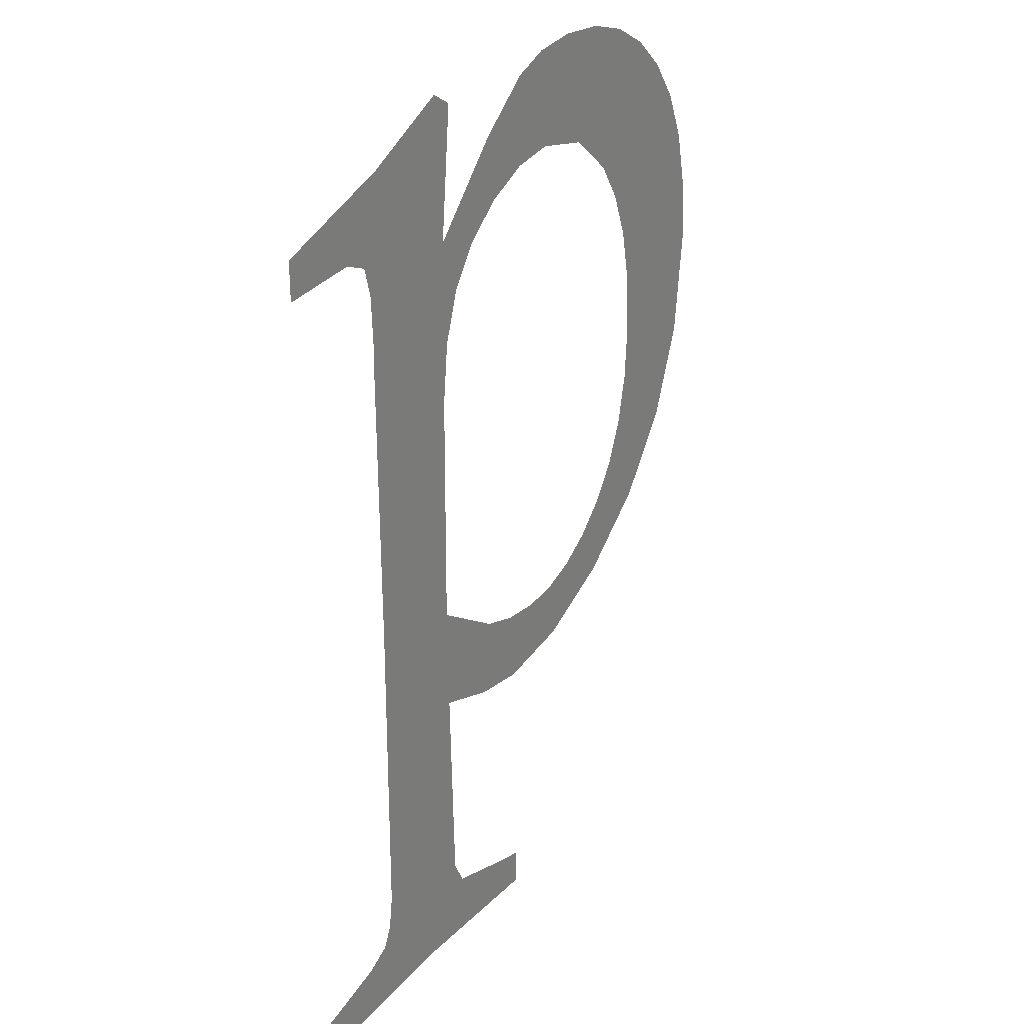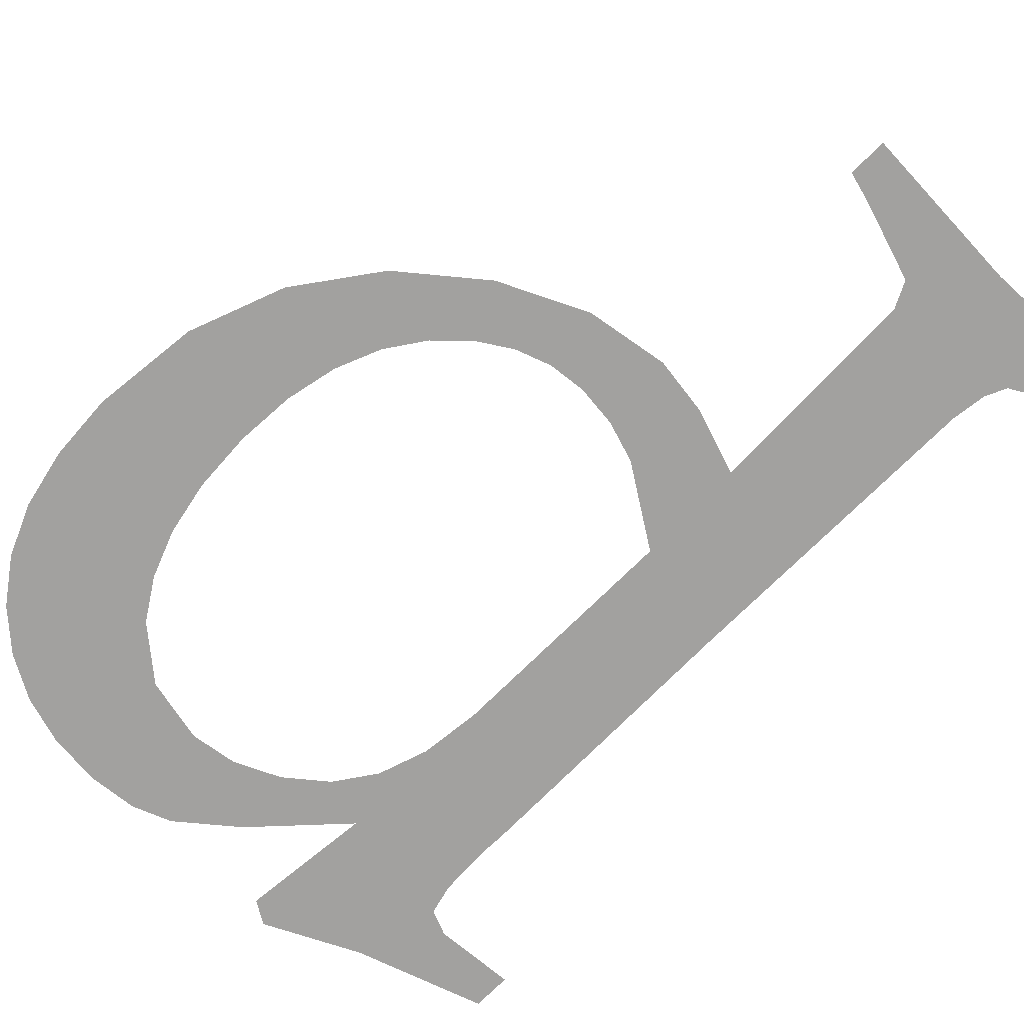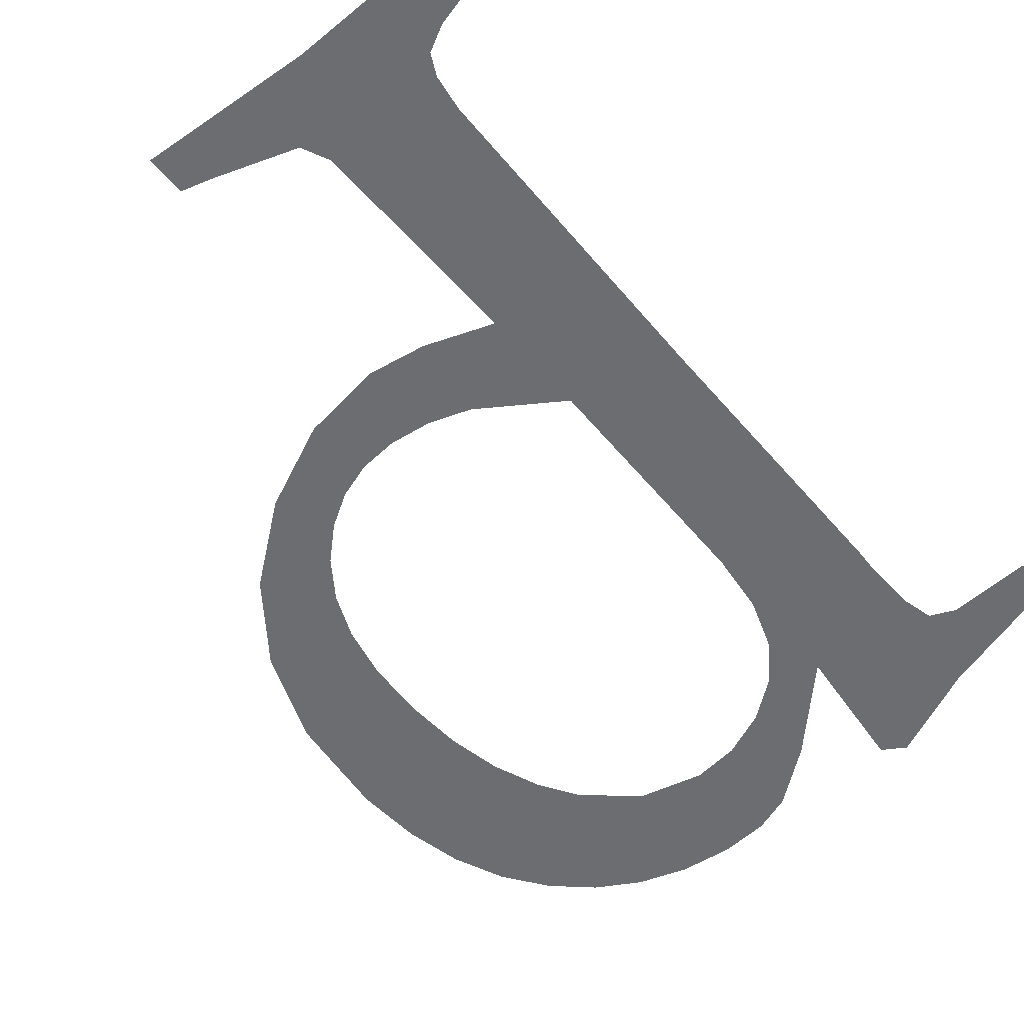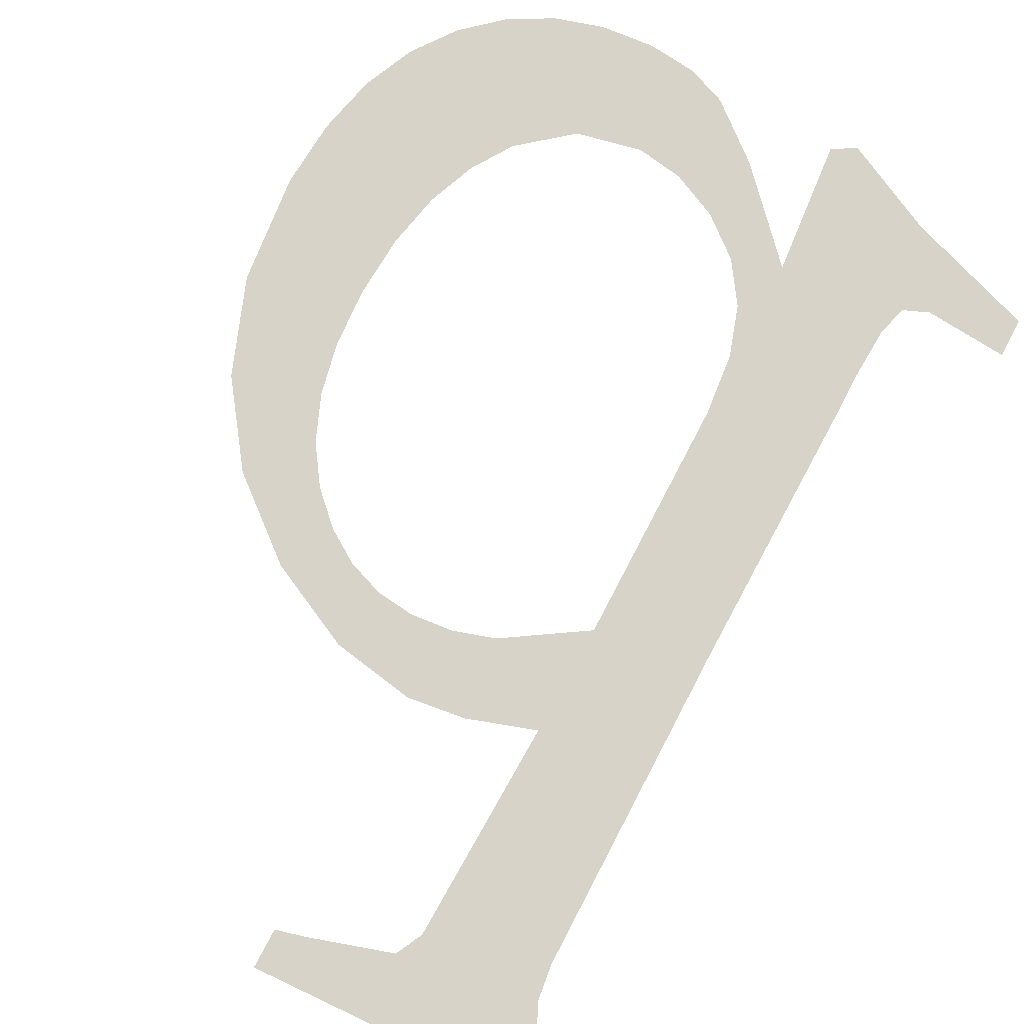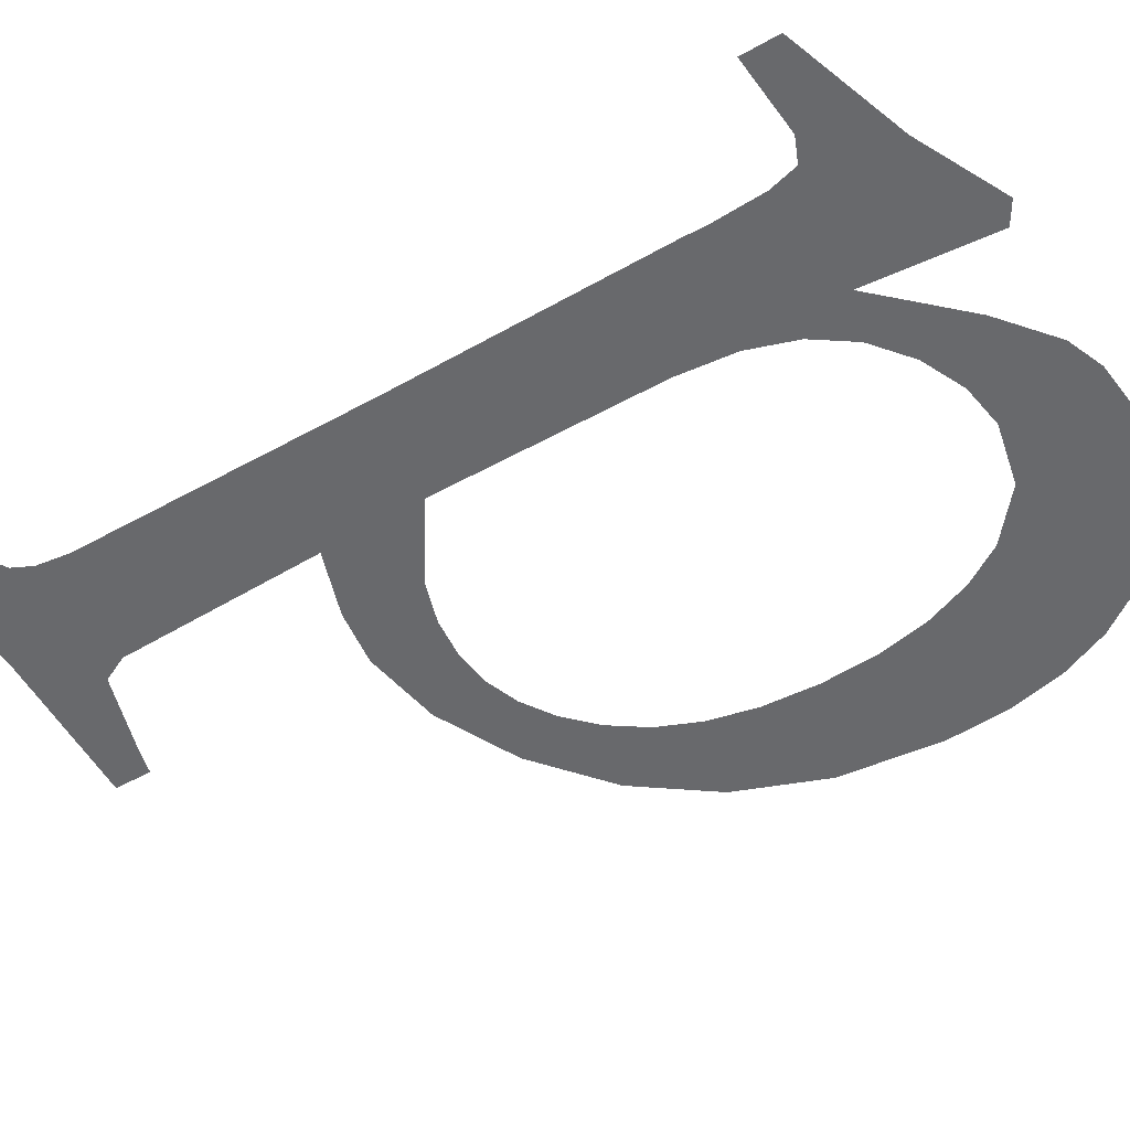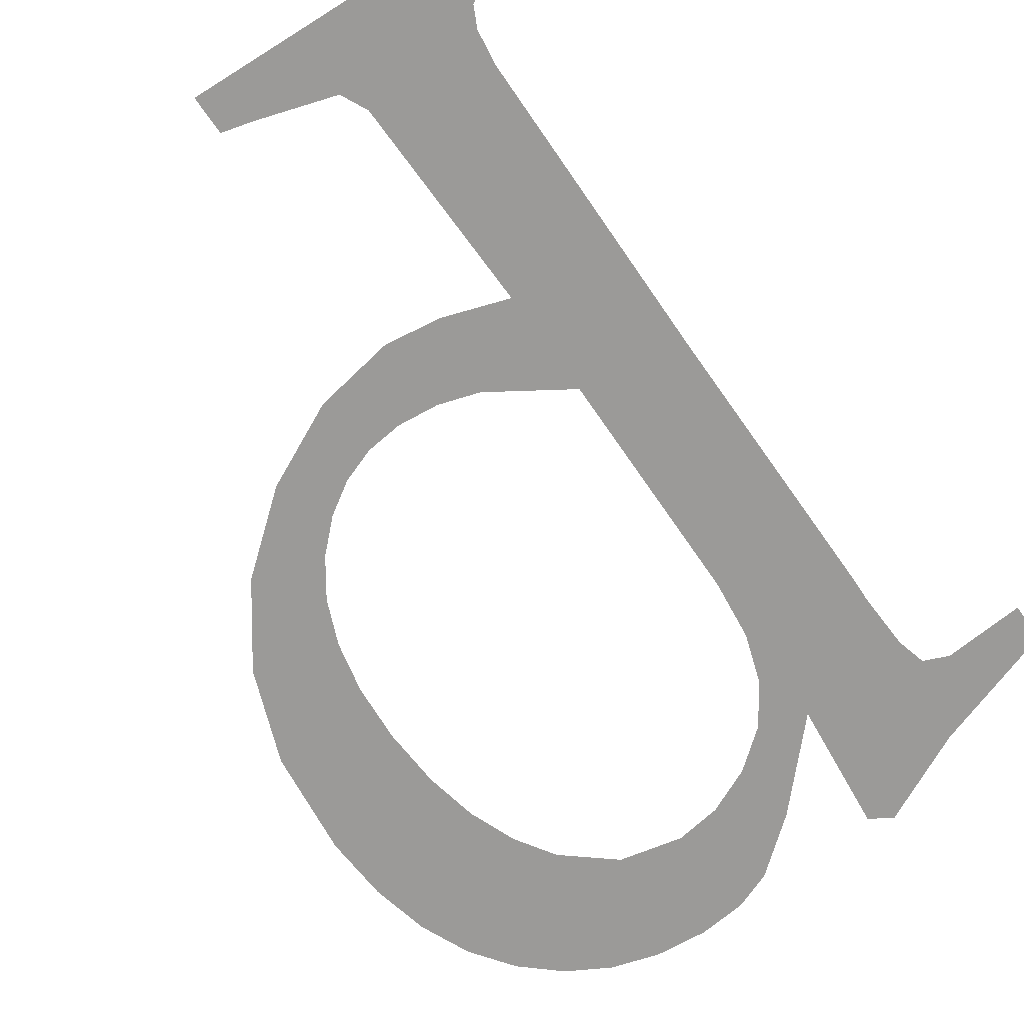
<metadata>
{"format":"obj","ext":"obj","renderer":"f3d","projection":"perspective","resolution":1024,"background":"white","views":[{"elev":28.3,"azim":123.3,"up":"+Y"},{"elev":-72.2,"azim":-44.7,"up":"+Z"},{"elev":-54.0,"azim":38.8,"up":"+Z"},{"elev":76.8,"azim":27.9,"up":"+Z"},{"elev":-52.8,"azim":121.0,"up":"+Z"},{"elev":-69.4,"azim":34.7,"up":"+Z"}]}
</metadata>
<code>
o #ID908
v -0.0593 0.2639 0.7146
v -0.05763 0.2628 0.7146
v -0.05763 0.2633 0.7146
v -0.05869 0.2629 0.7146
v -0.05902 0.2628 0.7146
v -0.05912 0.2624 0.7146
v -0.05916 0.2616 0.7146
v -0.05918 0.2575 0.7146
v -0.05801 0.2522 0.7146
v -0.05757 0.2516 0.7146
v -0.05757 0.2521 0.7146
v -0.06009 0.2517 0.7146
v -0.05864 0.2524 0.7146
v -0.05896 0.2526 0.7146
v -0.0591 0.2528 0.7146
v -0.05916 0.2533 0.7146
v -0.06051 0.2645 0.7146
v -0.0606 0.2572 0.7146
v -0.06062 0.2557 0.7146
v -0.06071 0.2529 0.7146
v -0.06088 0.2525 0.7146
v -0.06232 0.2516 0.7146
v -0.06193 0.2522 0.7146
v -0.06232 0.2521 0.7146
v -0.05915 0.2613 0.7146
v -0.06062 0.2604 0.7146
v -0.06064 0.2626 0.7146
v -0.06081 0.2643 0.7146
v -0.0607 0.2612 0.7146
v -0.06092 0.2618 0.7146
v -0.06166 0.2636 0.7146
v -0.06128 0.2623 0.7146
v -0.0618 0.2628 0.7146
v -0.06239 0.2642 0.7146
v -0.06239 0.263 0.7146
v -0.0629 0.2644 0.7146
v -0.063 0.2631 0.7146
v -0.06353 0.2645 0.7146
v -0.06384 0.263 0.7146
v -0.06423 0.2644 0.7146
v -0.0645 0.2624 0.7146
v -0.06485 0.2643 0.7146
v -0.06484 0.2619 0.7146
v -0.06509 0.2612 0.7146
v -0.06542 0.2639 0.7146
v -0.06523 0.2605 0.7146
v -0.06528 0.2597 0.7146
v -0.06163 0.2565 0.7146
v -0.0615 0.2555 0.7146
v -0.06225 0.2554 0.7146
v -0.06216 0.2564 0.7146
v -0.06271 0.2563 0.7146
v -0.06332 0.2555 0.7146
v -0.06321 0.2564 0.7146
v -0.06367 0.2565 0.7146
v -0.06445 0.2561 0.7146
v -0.0641 0.2568 0.7146
v -0.06451 0.2572 0.7146
v -0.06547 0.2569 0.7146
v -0.06484 0.2577 0.7146
v -0.06509 0.2583 0.7146
v -0.06523 0.259 0.7146
v -0.06592 0.2635 0.7146
v -0.06622 0.258 0.7146
v -0.06632 0.2629 0.7146
v -0.06669 0.2592 0.7146
v -0.06661 0.2623 0.7146
v -0.06679 0.2615 0.7146
v -0.06685 0.2606 0.7146
v -0.06685 0.2606 0.7146
v -0.06679 0.2615 0.7146
v -0.06669 0.2592 0.7146
v -0.06661 0.2623 0.7146
v -0.06632 0.2629 0.7146
v -0.06622 0.258 0.7146
v -0.06592 0.2635 0.7146
v -0.06547 0.2569 0.7146
v -0.06542 0.2639 0.7146
v -0.06528 0.2597 0.7146
v -0.06523 0.259 0.7146
v -0.06509 0.2583 0.7146
v -0.06484 0.2577 0.7146
v -0.06451 0.2572 0.7146
v -0.06445 0.2561 0.7146
v -0.0641 0.2568 0.7146
v -0.06367 0.2565 0.7146
v -0.06332 0.2555 0.7146
v -0.06321 0.2564 0.7146
v -0.06271 0.2563 0.7146
v -0.06225 0.2554 0.7146
v -0.06216 0.2564 0.7146
v -0.06163 0.2565 0.7146
v -0.0615 0.2555 0.7146
v -0.06062 0.2557 0.7146
v -0.0606 0.2572 0.7146
v -0.06523 0.2605 0.7146
v -0.06509 0.2612 0.7146
v -0.06485 0.2643 0.7146
v -0.06484 0.2619 0.7146
v -0.0645 0.2624 0.7146
v -0.06423 0.2644 0.7146
v -0.06384 0.263 0.7146
v -0.06353 0.2645 0.7146
v -0.063 0.2631 0.7146
v -0.0629 0.2644 0.7146
v -0.06239 0.263 0.7146
v -0.06239 0.2642 0.7146
v -0.0618 0.2628 0.7146
v -0.06166 0.2636 0.7146
v -0.06128 0.2623 0.7146
v -0.06092 0.2618 0.7146
v -0.06064 0.2626 0.7146
v -0.0607 0.2612 0.7146
v -0.06062 0.2604 0.7146
v -0.06081 0.2643 0.7146
v -0.06051 0.2645 0.7146
v -0.05916 0.2616 0.7146
v -0.05915 0.2613 0.7146
v -0.05918 0.2575 0.7146
v -0.06232 0.2521 0.7146
v -0.06193 0.2522 0.7146
v -0.06232 0.2516 0.7146
v -0.06088 0.2525 0.7146
v -0.06009 0.2517 0.7146
v -0.06071 0.2529 0.7146
v -0.0593 0.2639 0.7146
v -0.05916 0.2533 0.7146
v -0.0591 0.2528 0.7146
v -0.05896 0.2526 0.7146
v -0.05864 0.2524 0.7146
v -0.05801 0.2522 0.7146
v -0.05757 0.2516 0.7146
v -0.05757 0.2521 0.7146
v -0.05912 0.2624 0.7146
v -0.05902 0.2628 0.7146
v -0.05869 0.2629 0.7146
v -0.05763 0.2628 0.7146
v -0.05763 0.2633 0.7146
f 1 2 3
f 2 1 4
f 4 1 5
f 5 1 6
f 6 1 7
f 7 1 8
f 9 10 11
f 10 9 12
f 12 9 13
f 12 13 14
f 12 14 15
f 12 15 16
f 12 16 8
f 12 8 1
f 12 1 17
f 12 17 18
f 12 18 19
f 12 19 20
f 12 20 21
f 12 21 22
f 22 21 23
f 22 23 24
f 8 25 7
f 17 26 18
f 26 17 27
f 27 17 28
f 27 29 26
f 29 27 30
f 30 27 31
f 30 31 32
f 32 31 33
f 33 31 34
f 33 34 35
f 35 34 36
f 35 36 37
f 37 36 38
f 37 38 39
f 39 38 40
f 39 40 41
f 41 40 42
f 41 42 43
f 43 42 44
f 44 42 45
f 44 45 46
f 46 45 47
f 48 19 18
f 19 48 49
f 49 48 50
f 50 48 51
f 50 51 52
f 50 52 53
f 53 52 54
f 53 54 55
f 53 55 56
f 56 55 57
f 56 57 58
f 56 58 59
f 59 58 60
f 59 60 61
f 59 61 62
f 59 62 47
f 59 47 45
f 59 45 63
f 59 63 64
f 64 63 65
f 64 65 66
f 66 65 67
f 66 67 68
f 66 68 69
f 70 71 72
f 71 73 72
f 73 74 72
f 72 74 75
f 74 76 75
f 75 76 77
f 76 78 77
f 78 79 77
f 79 80 77
f 80 81 77
f 81 82 77
f 82 83 77
f 77 83 84
f 83 85 84
f 85 86 84
f 84 86 87
f 86 88 87
f 88 89 87
f 87 89 90
f 89 91 90
f 91 92 90
f 90 92 93
f 93 92 94
f 95 94 92
f 79 78 96
f 96 78 97
f 78 98 97
f 97 98 99
f 99 98 100
f 98 101 100
f 100 101 102
f 101 103 102
f 102 103 104
f 103 105 104
f 104 105 106
f 105 107 106
f 106 107 108
f 107 109 108
f 108 109 110
f 110 109 111
f 109 112 111
f 111 112 113
f 114 113 112
f 115 116 112
f 112 116 114
f 95 114 116
f 117 118 119
f 120 121 122
f 121 123 122
f 122 123 124
f 123 125 124
f 125 94 124
f 94 95 124
f 95 116 124
f 116 126 124
f 126 119 124
f 119 127 124
f 127 128 124
f 128 129 124
f 129 130 124
f 130 131 124
f 124 131 132
f 133 132 131
f 119 126 117
f 117 126 134
f 134 126 135
f 135 126 136
f 136 126 137
f 138 137 126

</code>
